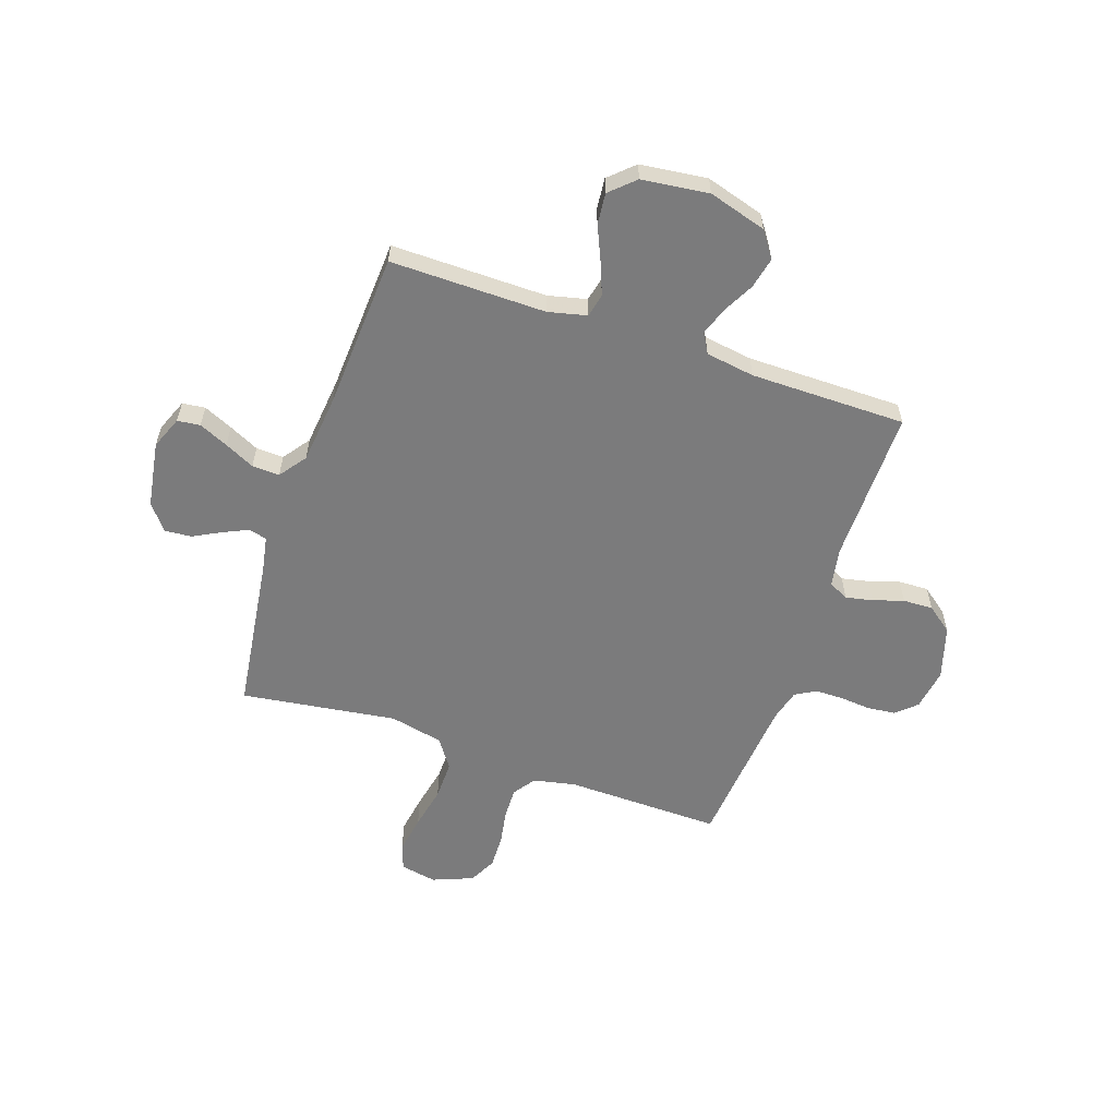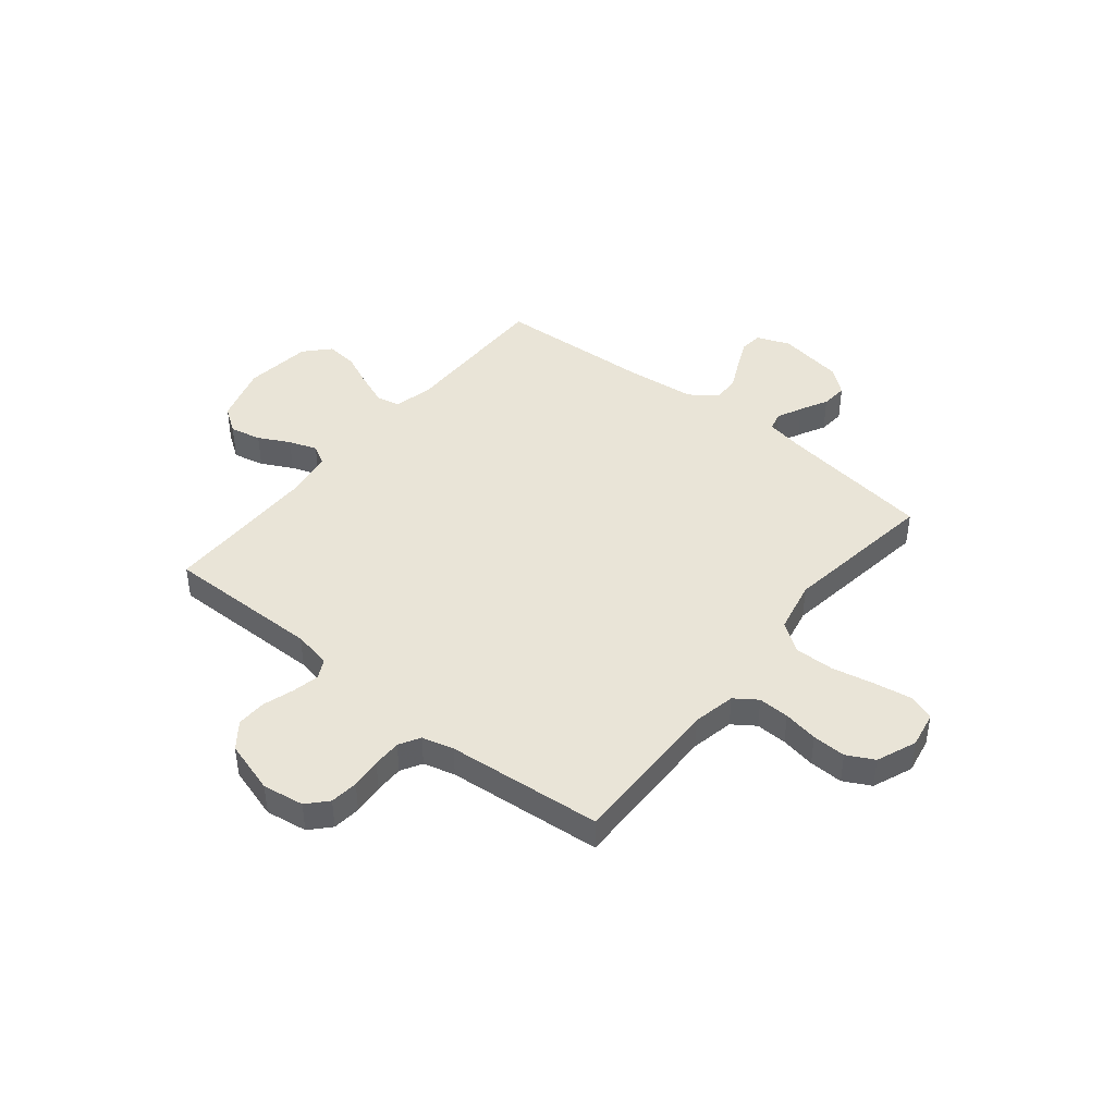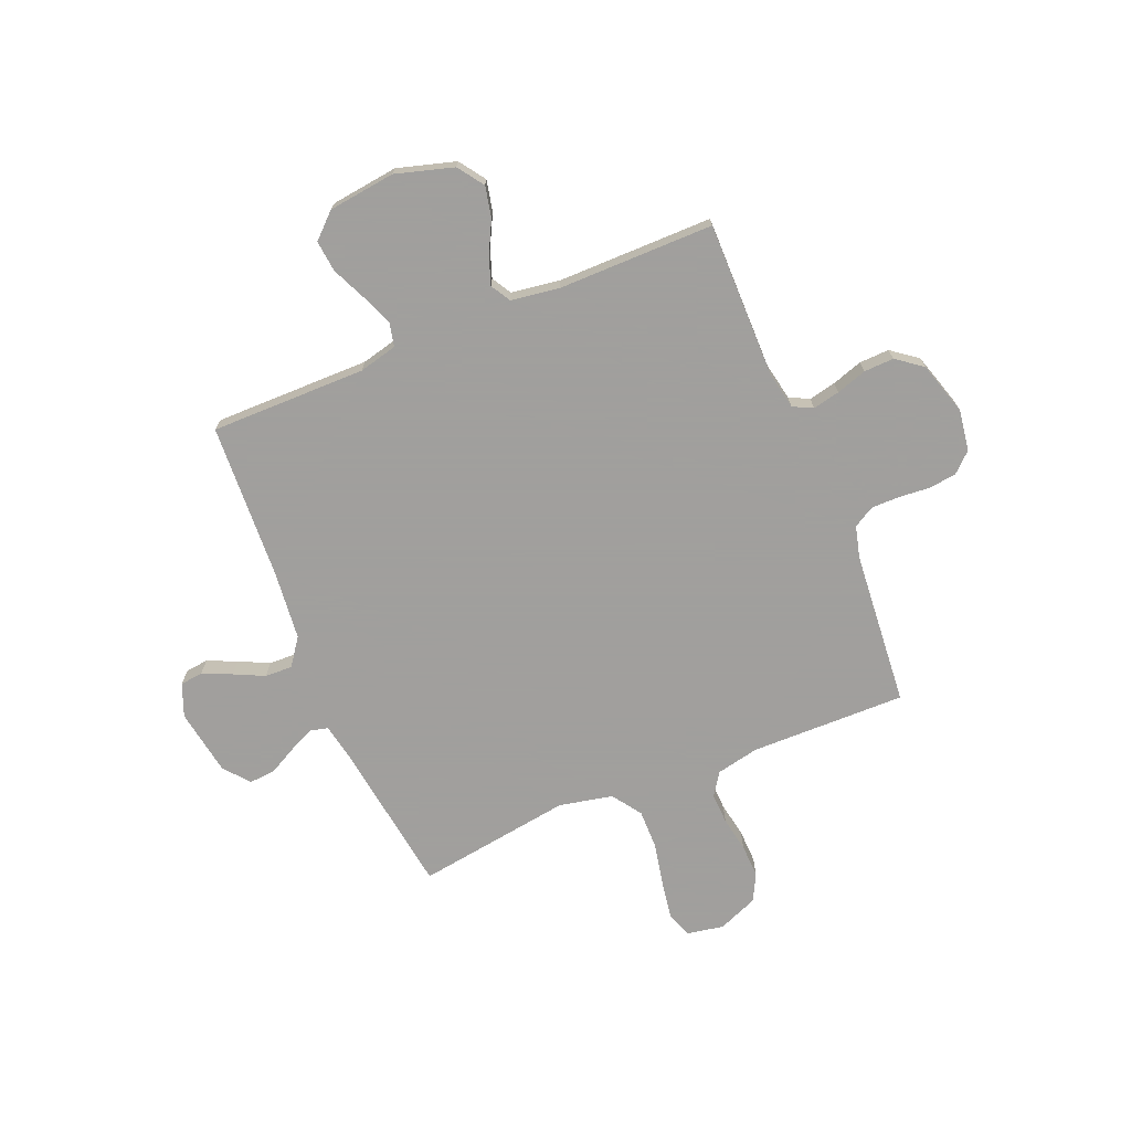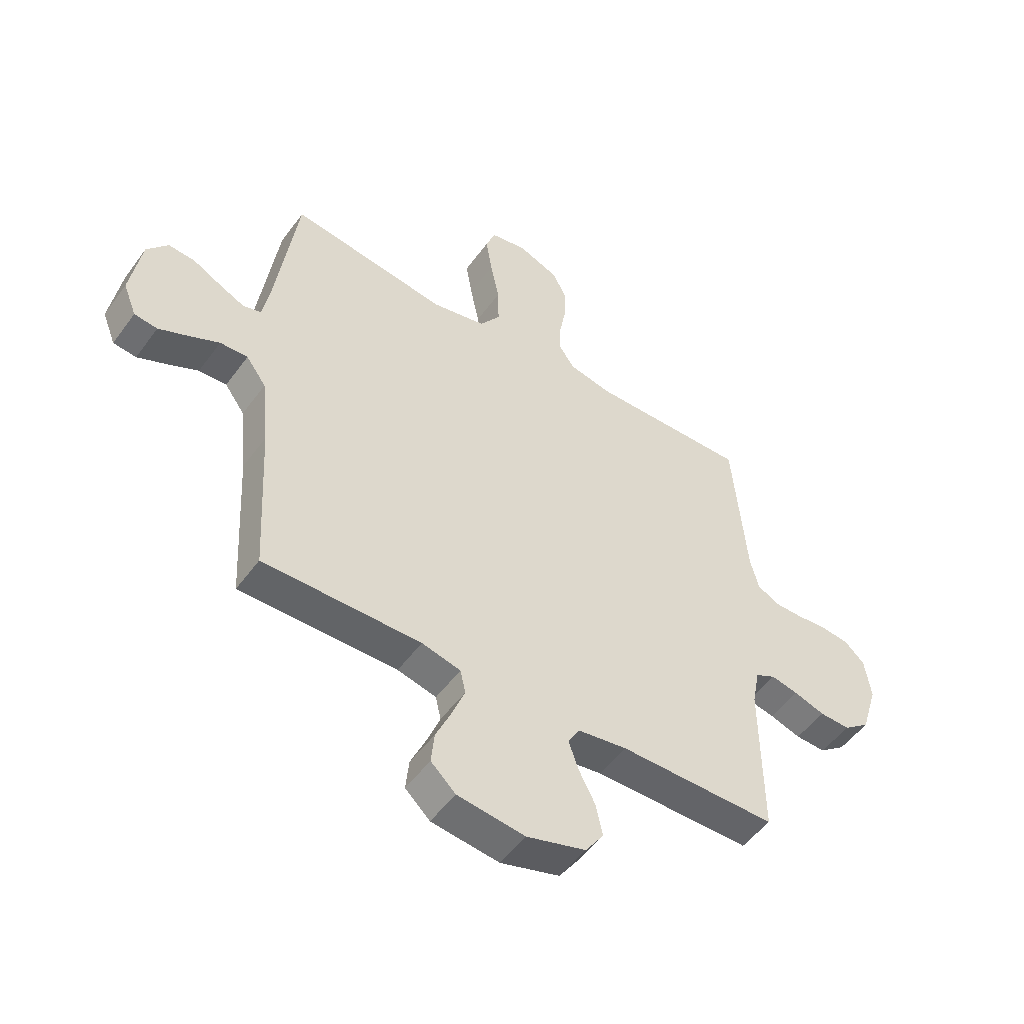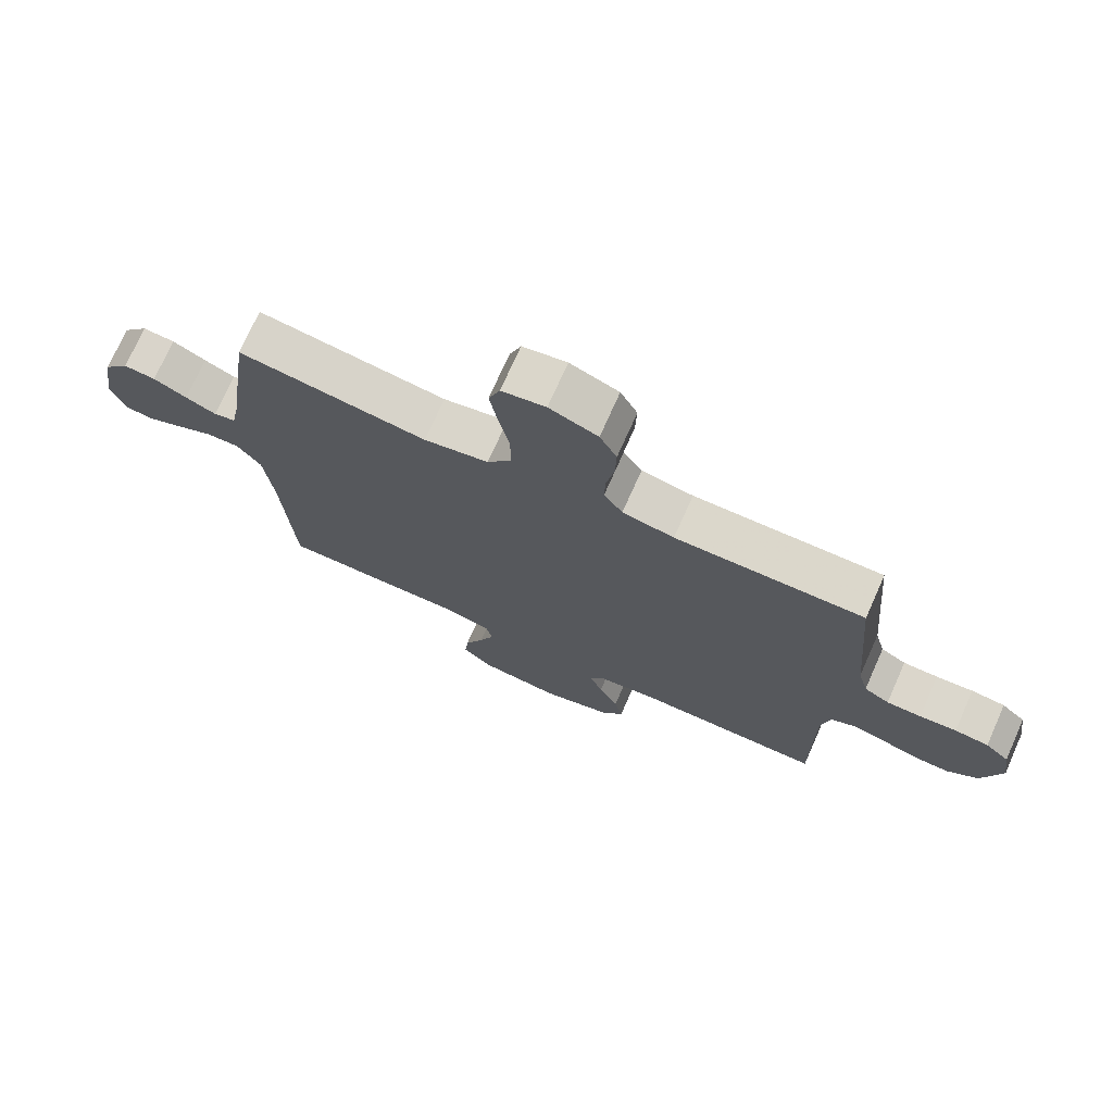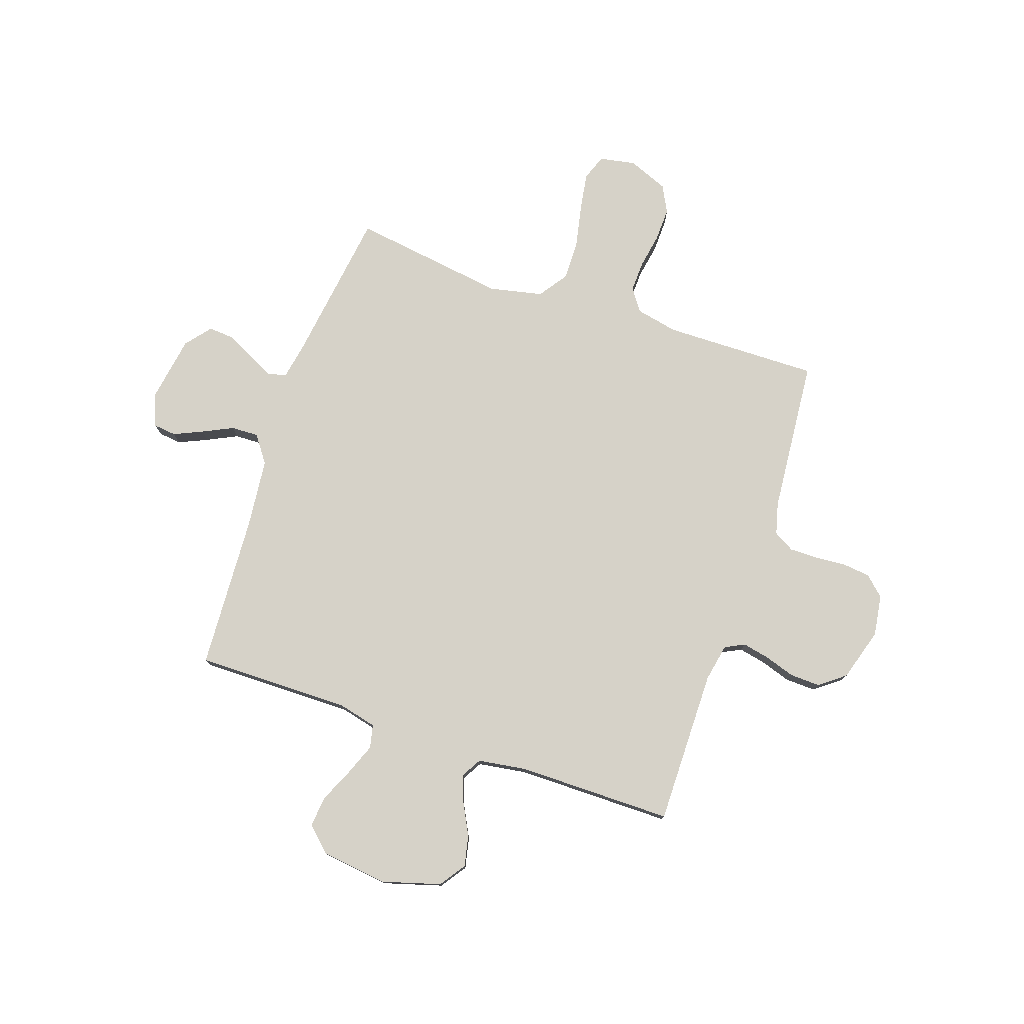
<metadata>
{"format":"obj","ext":"obj","renderer":"f3d","projection":"perspective","resolution":1024,"background":"white","views":[{"elev":-58.5,"azim":161.0,"up":"+Y"},{"elev":43.4,"azim":-51.1,"up":"+Y"},{"elev":-71.5,"azim":-157.4,"up":"+Y"},{"elev":-51.3,"azim":145.1,"up":"+Z"},{"elev":73.6,"azim":-156.0,"up":"+Z"},{"elev":77.5,"azim":-161.2,"up":"+Y"}]}
</metadata>
<code>
v 0.5 0.07 -0.5
v 0.2 0.07 -0.498
v 0.126 0.07 -0.516
v 0.116 0.07 -0.561
v 0.14 0.07 -0.622
v 0.17 0.07 -0.689
v 0.176 0.07 -0.749
v 0.129 0.07 -0.793
v 0 0.07 -0.809
v -0.112 0.07 -0.776
v -0.147 0.07 -0.726
v -0.134 0.07 -0.666
v -0.103 0.07 -0.606
v -0.084 0.07 -0.552
v -0.106 0.07 -0.514
v -0.2 0.07 -0.5
v -0.5 0.07 -0.5
v -0.498 0.07 -0.2
v -0.512 0.07 -0.127
v -0.55 0.07 -0.108
v -0.602 0.07 -0.119
v -0.661 0.07 -0.138
v -0.719 0.07 -0.14
v -0.769 0.07 -0.102
v -0.8 0.07 0
v -0.788 0.07 0.08
v -0.75 0.07 0.115
v -0.696 0.07 0.121
v -0.637 0.07 0.116
v -0.582 0.07 0.116
v -0.542 0.07 0.139
v -0.526 0.07 0.2
v -0.5 0.07 0.5
v -0.2 0.07 0.495
v -0.118 0.07 0.512
v -0.088 0.07 0.555
v -0.09 0.07 0.615
v -0.102 0.07 0.682
v -0.104 0.07 0.747
v -0.077 0.07 0.799
v 0 0.07 0.83
v 0.07 0.07 0.817
v 0.088 0.07 0.767
v 0.076 0.07 0.693
v 0.059 0.07 0.611
v 0.058 0.07 0.535
v 0.097 0.07 0.479
v 0.2 0.07 0.457
v 0.5 0.07 0.5
v 0.542 0.07 0.2
v 0.555 0.07 0.131
v 0.59 0.07 0.122
v 0.639 0.07 0.145
v 0.692 0.07 0.173
v 0.743 0.07 0.177
v 0.783 0.07 0.128
v 0.804 0.07 0
v 0.779 0.07 -0.063
v 0.735 0.07 -0.068
v 0.679 0.07 -0.043
v 0.621 0.07 -0.015
v 0.568 0.07 -0.013
v 0.53 0.07 -0.065
v 0.516 0.07 -0.2
v 0.5 0 -0.5
v 0.2 0 -0.498
v 0.126 0 -0.516
v 0.116 0 -0.561
v 0.14 0 -0.622
v 0.17 0 -0.689
v 0.176 0 -0.749
v 0.129 0 -0.793
v 0 0 -0.809
v -0.112 0 -0.776
v -0.147 0 -0.726
v -0.134 0 -0.666
v -0.103 0 -0.606
v -0.084 0 -0.552
v -0.106 0 -0.514
v -0.2 0 -0.5
v -0.5 0 -0.5
v -0.498 0 -0.2
v -0.512 0 -0.127
v -0.55 0 -0.108
v -0.602 0 -0.119
v -0.661 0 -0.138
v -0.719 0 -0.14
v -0.769 0 -0.102
v -0.8 0 0
v -0.788 0 0.08
v -0.75 0 0.115
v -0.696 0 0.121
v -0.637 0 0.116
v -0.582 0 0.116
v -0.542 0 0.139
v -0.526 0 0.2
v -0.5 0 0.5
v -0.2 0 0.495
v -0.118 0 0.512
v -0.088 0 0.555
v -0.09 0 0.615
v -0.102 0 0.682
v -0.104 0 0.747
v -0.077 0 0.799
v 0 0 0.83
v 0.07 0 0.817
v 0.088 0 0.767
v 0.076 0 0.693
v 0.059 0 0.611
v 0.058 0 0.535
v 0.097 0 0.479
v 0.2 0 0.457
v 0.5 0 0.5
v 0.542 0 0.2
v 0.555 0 0.131
v 0.59 0 0.122
v 0.639 0 0.145
v 0.692 0 0.173
v 0.743 0 0.177
v 0.783 0 0.128
v 0.804 0 0
v 0.779 0 -0.063
v 0.735 0 -0.068
v 0.679 0 -0.043
v 0.621 0 -0.015
v 0.568 0 -0.013
v 0.53 0 -0.065
v 0.516 0 -0.2
f 59 60 61
f 58 59 61
f 57 58 61
f 56 57 61
f 55 56 61
f 54 55 61
f 53 54 61
f 52 53 61 62
f 51 52 62 63
f 48 49 50
f 50 51 63
f 48 50 63
f 47 48 63
f 43 44 45
f 42 43 45
f 41 42 45
f 40 41 45
f 39 40 45
f 38 39 45
f 37 38 45
f 36 37 45 46
f 35 36 46 47
f 32 33 34
f 47 63 64
f 35 47 64
f 34 35 64
f 32 34 64
f 31 32 64
f 27 28 29
f 26 27 29
f 25 26 29
f 24 25 29
f 23 24 29
f 22 23 29
f 21 22 29
f 20 21 29 30
f 16 17 18
f 15 16 18 19
f 11 12 13
f 10 11 13
f 9 10 13
f 8 9 13
f 7 8 13
f 6 7 13
f 5 6 13
f 4 5 13 14
f 3 4 14 15
f 64 1 2
f 31 64 2
f 30 31 2
f 19 20 30
f 15 19 30
f 3 15 30
f 2 3 30
f 125 124 123
f 125 123 122
f 125 122 121
f 125 121 120
f 125 120 119
f 125 119 118
f 125 118 117
f 126 125 117 116
f 127 126 116 115
f 114 113 112
f 127 115 114
f 127 114 112
f 127 112 111
f 109 108 107
f 109 107 106
f 109 106 105
f 109 105 104
f 109 104 103
f 109 103 102
f 109 102 101
f 110 109 101 100
f 111 110 100 99
f 98 97 96
f 128 127 111
f 128 111 99
f 128 99 98
f 128 98 96
f 128 96 95
f 93 92 91
f 93 91 90
f 93 90 89
f 93 89 88
f 93 88 87
f 93 87 86
f 93 86 85
f 94 93 85 84
f 82 81 80
f 83 82 80 79
f 77 76 75
f 77 75 74
f 77 74 73
f 77 73 72
f 77 72 71
f 77 71 70
f 77 70 69
f 78 77 69 68
f 79 78 68 67
f 66 65 128
f 66 128 95
f 66 95 94
f 94 84 83
f 94 83 79
f 94 79 67
f 94 67 66
f 1 65 66 2
f 2 66 67 3
f 3 67 68 4
f 4 68 69 5
f 5 69 70 6
f 6 70 71 7
f 7 71 72 8
f 8 72 73 9
f 9 73 74 10
f 10 74 75 11
f 11 75 76 12
f 12 76 77 13
f 13 77 78 14
f 14 78 79 15
f 15 79 80 16
f 16 80 81 17
f 17 81 82 18
f 18 82 83 19
f 19 83 84 20
f 20 84 85 21
f 21 85 86 22
f 22 86 87 23
f 23 87 88 24
f 24 88 89 25
f 25 89 90 26
f 26 90 91 27
f 27 91 92 28
f 28 92 93 29
f 29 93 94 30
f 30 94 95 31
f 31 95 96 32
f 32 96 97 33
f 33 97 98 34
f 34 98 99 35
f 35 99 100 36
f 36 100 101 37
f 37 101 102 38
f 38 102 103 39
f 39 103 104 40
f 40 104 105 41
f 41 105 106 42
f 42 106 107 43
f 43 107 108 44
f 44 108 109 45
f 45 109 110 46
f 46 110 111 47
f 47 111 112 48
f 48 112 113 49
f 49 113 114 50
f 50 114 115 51
f 51 115 116 52
f 52 116 117 53
f 53 117 118 54
f 54 118 119 55
f 55 119 120 56
f 56 120 121 57
f 57 121 122 58
f 58 122 123 59
f 59 123 124 60
f 60 124 125 61
f 61 125 126 62
f 62 126 127 63
f 63 127 128 64
f 64 128 65 1

</code>
